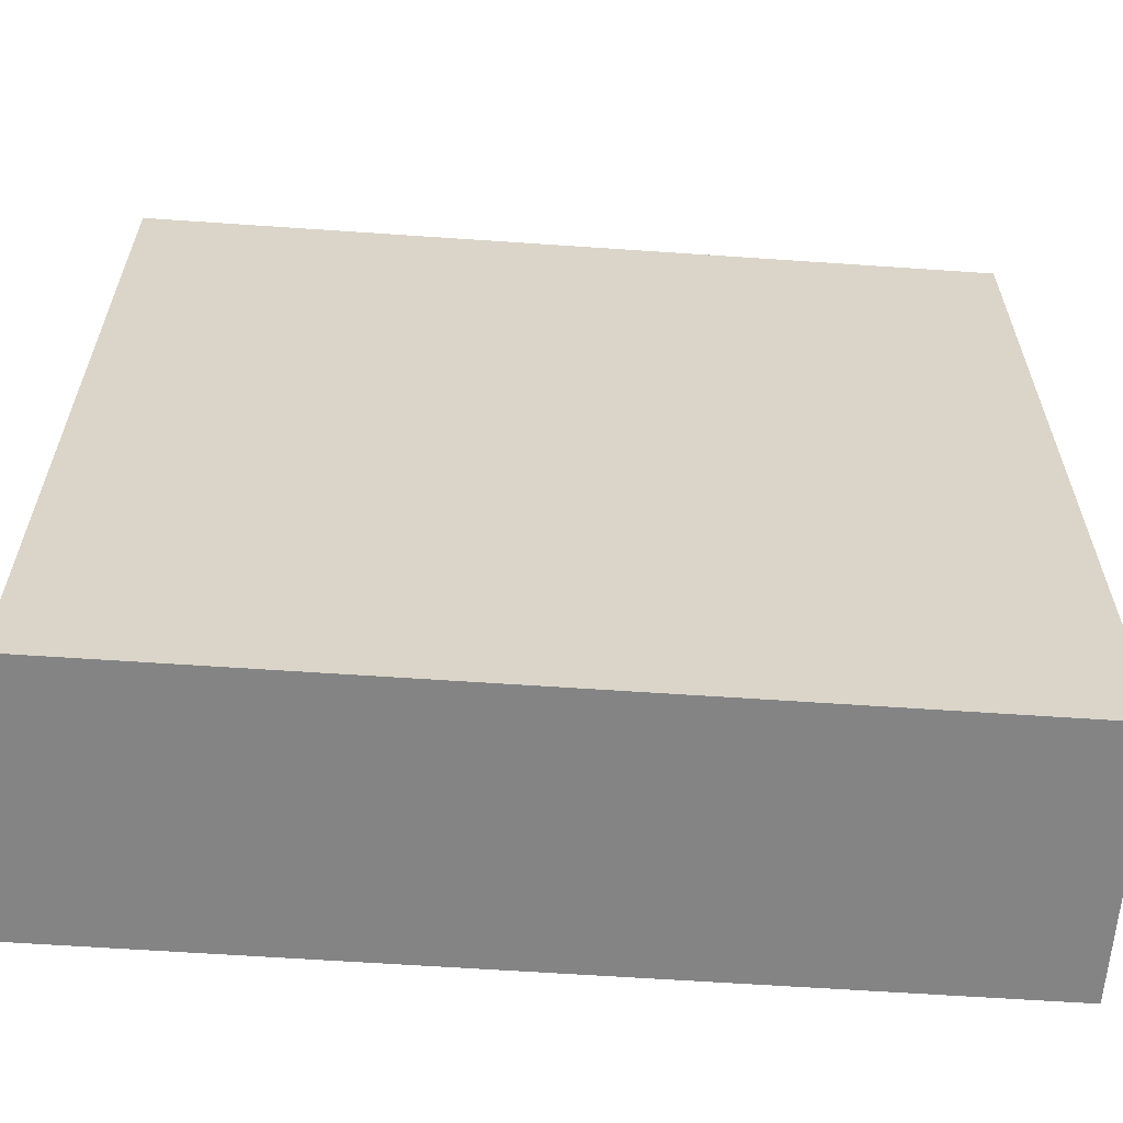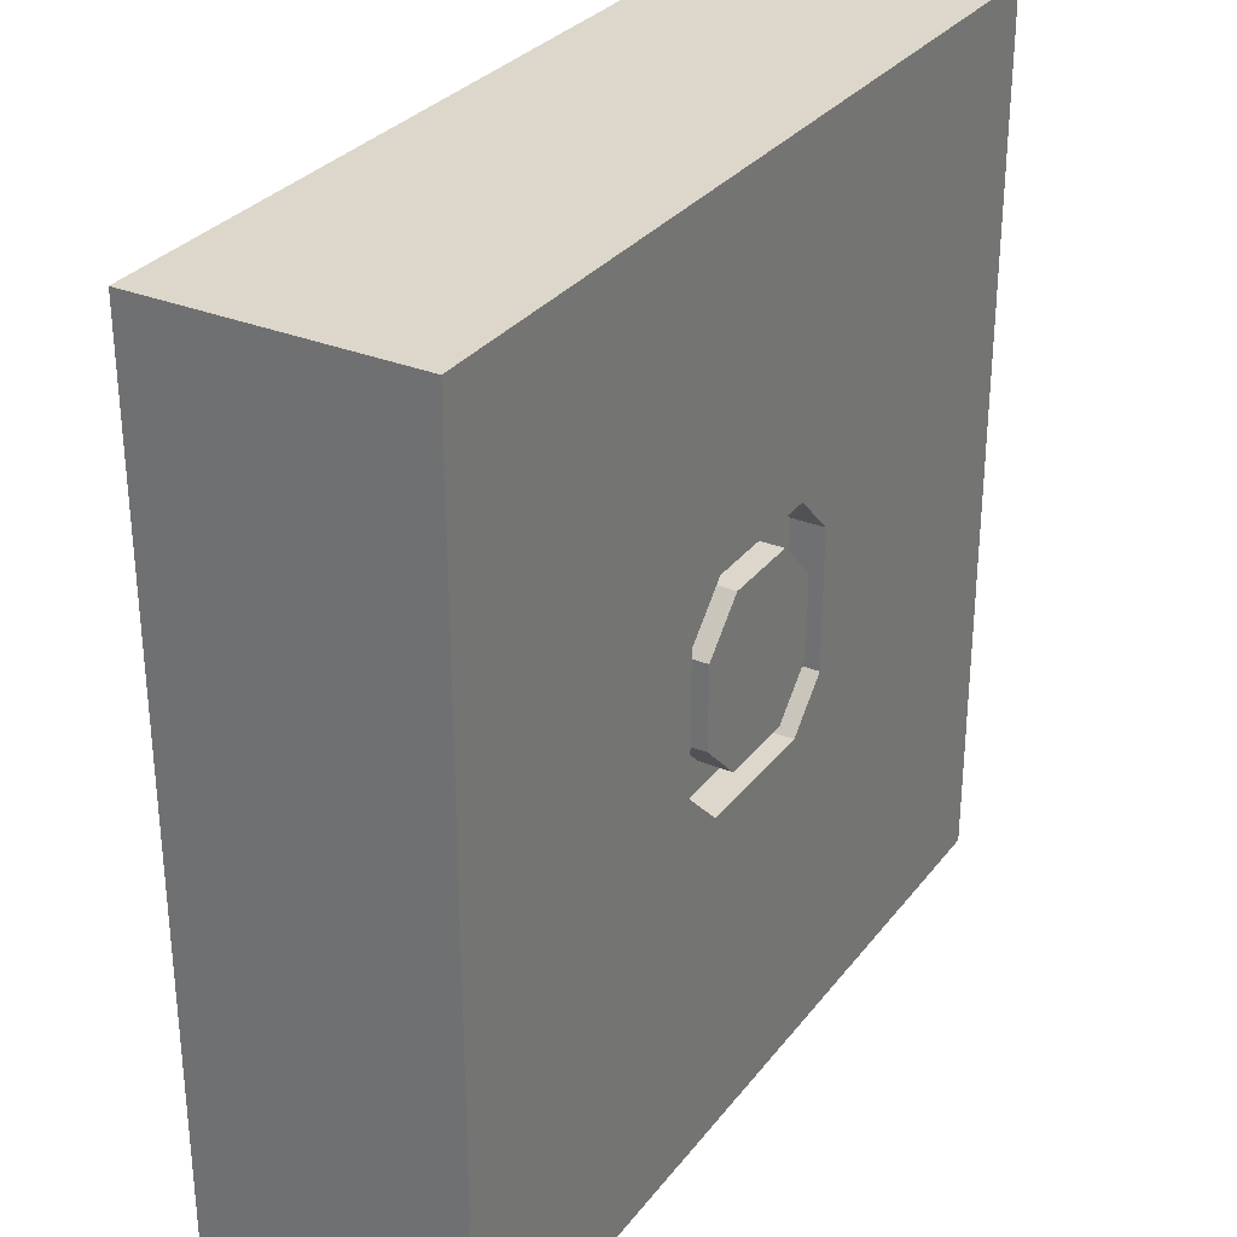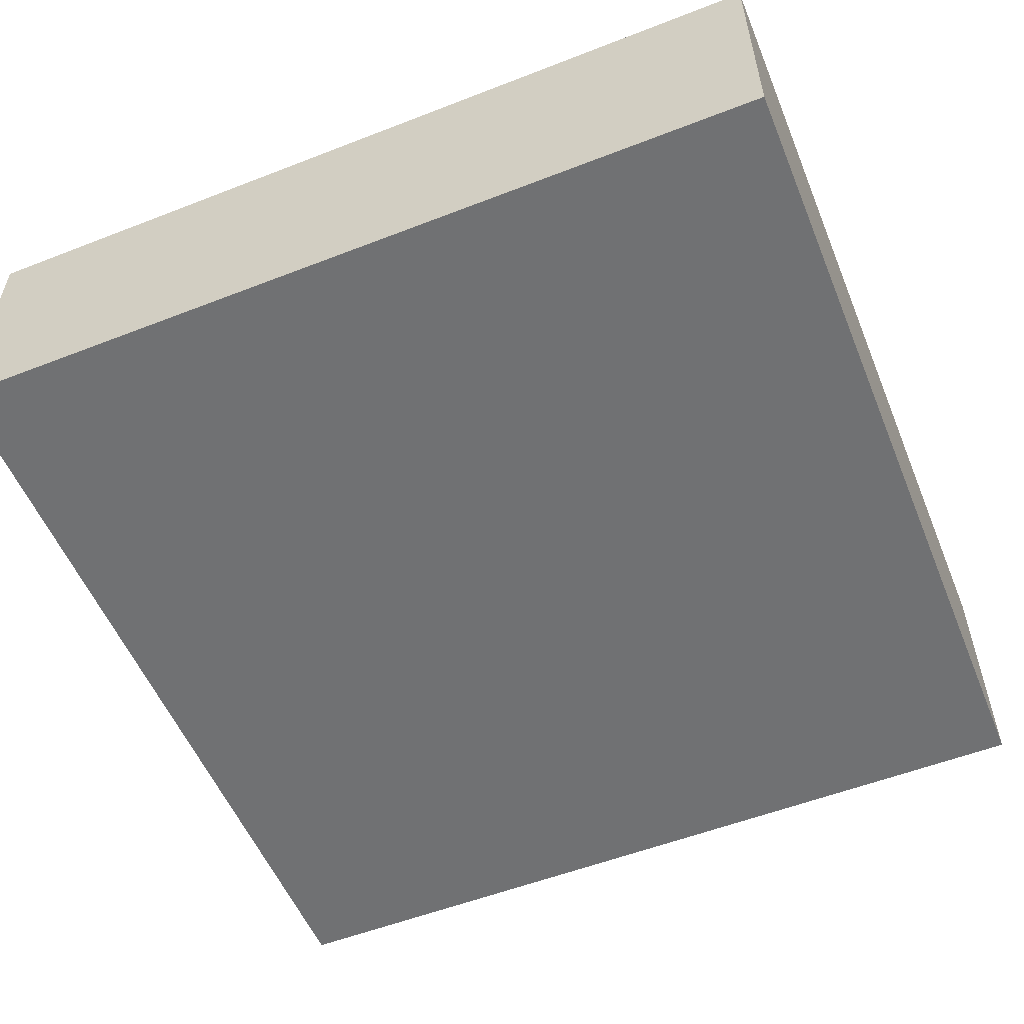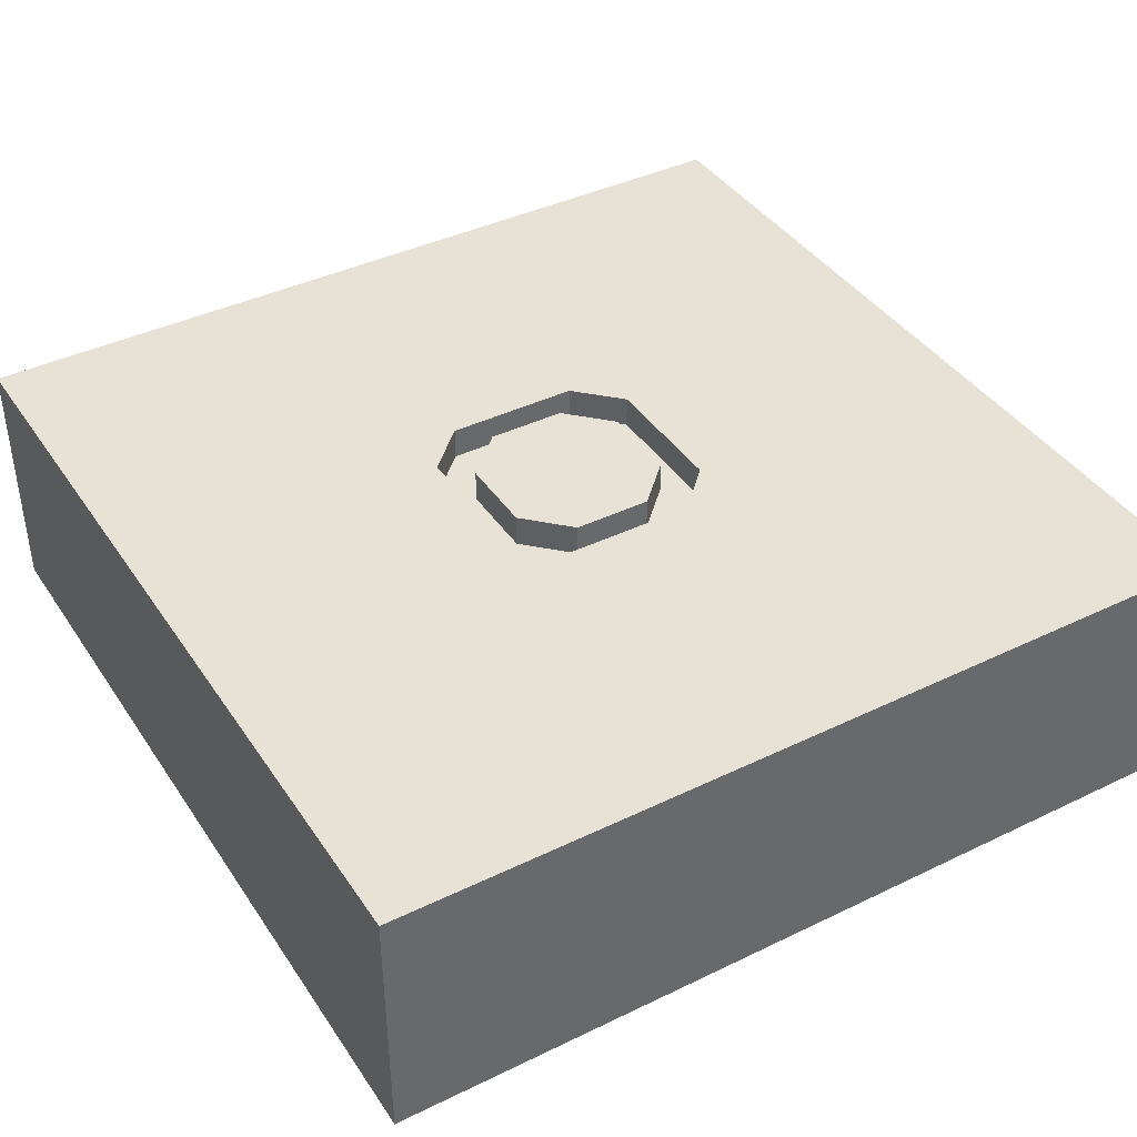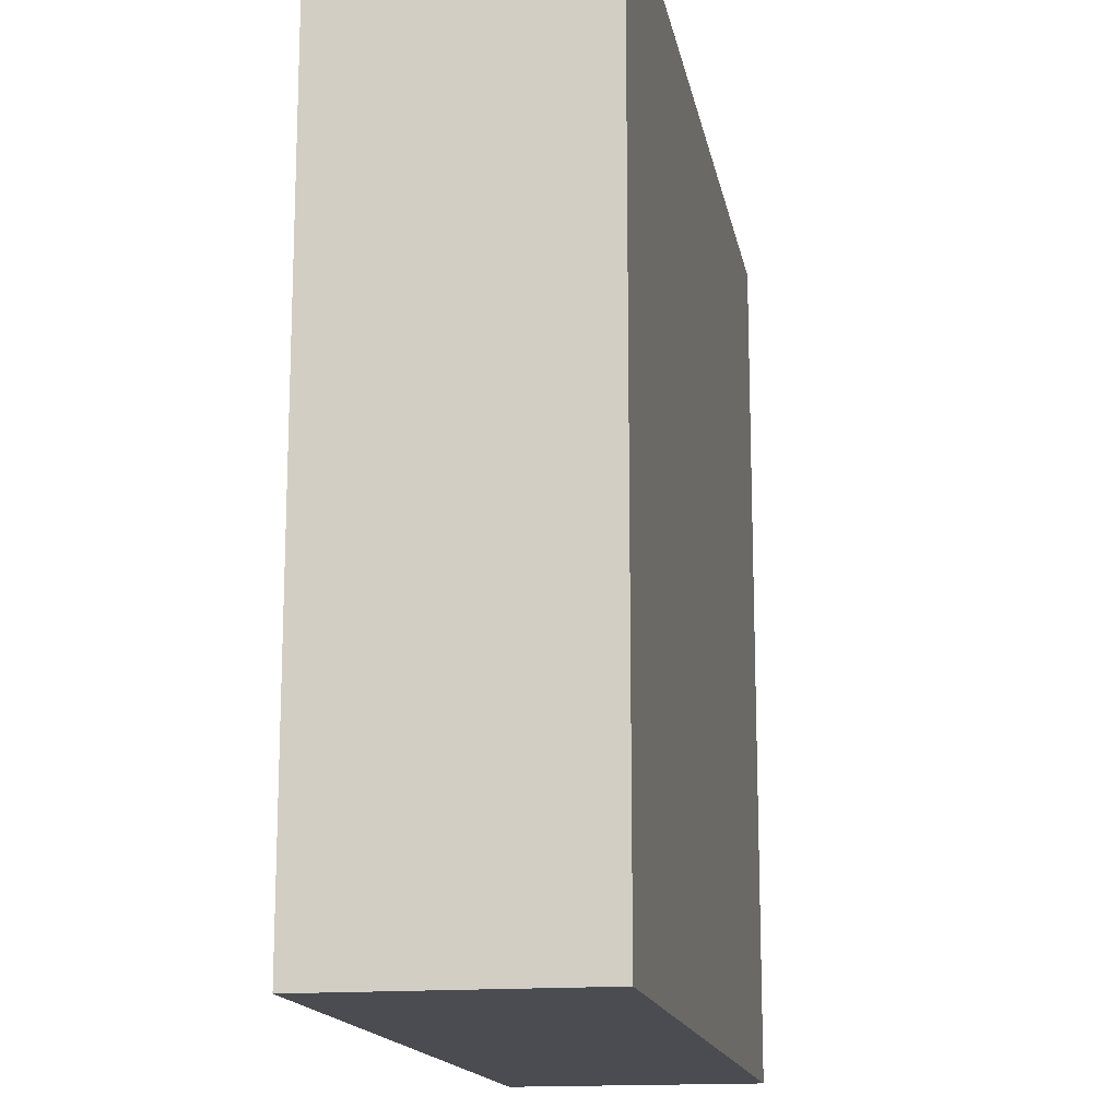
<metadata>
{"format":"obj","ext":"obj","renderer":"f3d","projection":"perspective","resolution":1024,"background":"white","views":[{"elev":-61.5,"azim":176.0,"up":"+Y"},{"elev":30.6,"azim":-59.4,"up":"+Y"},{"elev":-55.1,"azim":-67.7,"up":"+Z"},{"elev":40.4,"azim":149.3,"up":"+Z"},{"elev":-15.5,"azim":100.2,"up":"+Y"}]}
</metadata>
<code>
v -100 85.95 18.14
v -49.86 55.72 60
v 100 -100 39.42
v 100 -37.63 30.74
v 81.95 -100 47.36
v -33.22 40.58 60
v 66.05 -100 0
v 73.9 -83.63 60
v -42.89 71.77 60
v -100 72.51 60
v -75.98 -100 60
v -48.66 -80.83 60
v 60.26 -100 42.04
v 5.825 -100 60
v -59.91 -100 15.74
v -1.419 -60.95 0
v -100 79.32 0
v -54.28 100 41.84
v -100 13.73 42.76
v 59.01 13.61 0
v -100 42.3 43.26
v 29.75 100 39.41
v -23.92 -50.81 60
v -100 60.33 39.88
v 100 -100 20.05
v 22.99 24.99 0
v -79.88 81.96 60
v 1.149 -100 0
v 36.27 -52.4 60
v 79.3 -4.347 0
v 62.8 36.35 0
v -60.24 100 20.56
v 80.92 49.76 0
v -22.2 -53.69 0
v 48.73 -54.46 0
v -100 -38.27 20.29
v 100 71.88 0
v -100 42.47 20.34
v 100 -3.106 41.28
v -27.38 83.31 60
v 100 48.84 60
v 34.73 -75.86 0
v 100 -47.92 17.27
v 100 3.006 0
v 100 14.65 29.87
v -45.74 -100 0
v 80.54 20.88 0
v -6.328 -71.8 60
v 100 -76.35 0
v 100 49.31 29.84
v -73.22 -11.13 0
v 100 -16.31 60
v -2.54 -45.24 60
v -22.27 -100 39.09
v -100 56.26 0
v -34.58 -100 60
v 25.34 51.52 60
v 82.97 -79.86 0
v 25.62 -100 19.09
v -1.875 -39.62 0
v 54.47 -100 20.56
v -81.42 -100 19.54
v 61.05 80.46 60
v -100 -83.69 17.92
v -25.59 74.19 0
v -100 100 30.9
v 38.64 -26.15 0
v -27 -1.837 0
v 100 -71 19.83
v -10.24 100 0
v -83.02 -31.36 60
v -100 -25.36 0
v 13.78 -22.97 0
v 72.39 -25.12 60
v -39.19 100 0
v 44.27 -100 0
v 22.49 -50.59 0
v -77.88 74.77 0
v 100 -23.45 0
v -13.47 50.26 60
v 74.85 65.48 60
v -83.85 -100 41.78
v -40.61 100 23.6
v -100 -14.82 60
v -100 -27.82 40.15
v -78.48 -53.99 60
v -20.06 -79.25 0
v 100 50.33 0
v -100 -12.97 19.41
v 22.13 76.77 60
v -64.62 -75.79 0
v -100 13.91 20.05
v -9.859 100 37.1
v -62.56 70.26 60
v 100 27.29 60
v -62.42 19.29 60
v 15.56 25.83 52.5
v 39.81 5.633 0
v 25.56 15.83 52.5
v 66.3 -39.62 0
v 14.46 50.07 0
v 15.56 25.83 60
v -53.12 69.89 0
v 25.56 -15.83 52.5
v 39.86 39.26 0
v 25.56 -15.83 60
v 32.89 100 19.26
v 15.56 -25.83 52.5
v 15.56 -25.83 60
v -15.56 -25.83 52.5
v -15.56 -25.83 60
v 6.948 100 21.23
v -25.56 15.83 52.5
v 100 -21.41 34.46
v -25.56 -15.83 52.5
v 32.43 -76.96 60
v -25.56 -15.83 60
v 100 82.9 39.79
v -19.12 9.32 52.5
v 59.46 -59.72 60
v -19.12 9.32 60
v 19.1 -100 41.32
v -19.12 -9.32 52.5
v 100 63.79 42.97
v -25.56 15.83 60
v -83.51 100 0
v 26.64 -100 60
v 25.56 15.83 60
v -69.61 100 60
v -9.12 19.32 60
v 9.12 -19.32 52.5
v 100 14.67 13.19
v 73.74 -48.47 60
v 19.12 9.32 60
v -78.88 100 39.95
v 9.12 19.32 60
v 69.95 100 60
v -82 8.384 60
v -100 29.83 0
v 9.12 19.32 52.5
v 76.18 -61.19 0
v -42.32 3.446 60
v -9.12 19.32 52.5
v 100 85.06 17.02
v 19.12 9.32 52.5
v 87.74 -38.34 60
v 19.12 -9.32 60
v 81.2 -27.54 0
v -22.61 23.37 0
v 19.12 -9.32 52.5
v 43.7 65.53 60
v 8.092 100 44.03
v -100 -100 30.54
v 9.12 -19.32 60
v -73.72 -14.31 60
v -38.52 -100 21.25
v -9.12 -19.32 60
v -54.17 85.9 60
v -9.12 -19.32 52.5
v 100 33.47 18.76
v -19.12 -9.32 60
v -38.96 -40.25 0
v 100 100 30.01
v 60.04 -4.423 60
v -15.56 25.83 60
v -100 100 60
v -100 -100 60
v 100 -100 60
v -11.39 50.12 0
v 1.857 26.37 0
v 100 -100 0
v 44.38 100 60
v 55.68 100 37.37
v 100 -57.14 39.41
v 100 -50.39 0
v 39.09 -100 38.95
v 68.18 -100 60
v 100 100 0
v -100 -49.37 0
v -100 1.797 0
v 83.2 -71.83 60
v -15.56 25.83 52.5
v 7.041 100 60
v -100 -100 0
v 2.432 75.04 0
v 16.79 100 0
v 100 100 60
v 23.44 -100 0
v -100 100 0
v 48.34 -31.91 60
v 100 15.29 46.61
v -100 26.58 60
v -62.83 -100 36.62
v 52.32 -78.46 60
v -23.6 -100 0
v -83.5 -63.38 0
v -56.94 -34.73 0
v 1.256 -100 31.82
v 13.86 -80.15 60
v -44.1 24.38 60
v 56.6 59.35 0
v -100 81.81 40.12
v 37.96 36.87 60
v -100 -73.39 0
v -100 -69.03 60
v 100 33.29 41.04
v -63.6 100 0
v -43.31 -100 42.55
v 77.55 -90.57 0
v -36.5 45.61 0
v -72.17 -100 0
v -100 5.476 60
v -15.39 -100 18.3
v -100 49.9 60
v -7.994 -17.56 0
v -100 66.44 19.78
v 41.3 100 0
v 19.24 0.4143 0
v 100 -81.03 40.6
v -77.54 57.4 60
v -25.03 -84.27 60
v -26.62 62.77 60
v -46.45 -14.37 0
v -77.59 48.11 0
v -57.36 -100 60
v 30.77 71.72 0
v 51.45 18.61 60
v -76.48 18.3 0
v -24.21 -27.75 0
v -59.04 39.7 60
v 100 -39.18 60
v -52.9 -58.04 60
v -13.74 100 60
v 58.99 -13.42 0
v 10.39 -77.8 0
v 78.63 100 20.05
v -58.21 38.96 0
v -49.52 13.55 0
v 88.38 61.84 60
v -31.57 -68.14 60
v -45.75 -64.61 0
v 100 75.29 60
v 15.13 -56.59 60
v 100 -64.63 60
v 100 -5.478 19.05
v -49.36 -17.36 60
v 80.92 100 42.08
v -100 28.12 35.82
v 58.64 38.82 60
v -100 -4.623 39.13
v -3.879 75.17 60
v 100 66.39 20.77
v 54.56 81.59 0
v 100 29.32 0
v 75.93 18.3 60
v -75.03 -78.57 60
v 70.35 100 0
v -61.93 -36.01 60
v 82.82 83.34 60
v 100 4.12 60
v -74.68 -43.98 0
v -38.81 -35.97 60
v 62.59 57.54 60
v 24.2 100 60
v -29.97 100 41.34
v -40.82 100 60
v 55.74 100 15.88
v -100 -42.23 60
v -81.75 100 17.33
v -11.82 -100 60
v -100 -78.86 40.18
v -61.55 -0.0074 60
v 58.65 -78.21 0
v 80.2 41.88 60
v -100 -53.15 40.47
v -84.07 -83.75 0
v 78.12 77.1 0
v 79.71 -100 13.32
v -0.03497 0.01492 60
v 46.25 -100 60
v -80.43 34 60
v -20.08 100 18.9
v -100 -62.23 20.31
v 5.486 50.13 60
v 78.39 -100 30.22
v -3.724 2.786 0
f 202 1 216
f 202 66 1
f 94 220 2
f 195 28 213
f 213 28 198
f 171 7 209
f 6 230 200
f 125 200 142
f 166 27 129
f 177 13 5
f 285 5 13
f 230 6 2
f 76 273 7
f 7 171 278
f 168 8 177
f 29 243 116
f 186 70 112
f 176 127 122
f 163 144 178
f 268 71 84
f 137 187 247
f 78 207 103
f 64 283 204
f 121 130 119
f 25 69 219
f 42 188 235
f 260 52 39
f 188 59 28
f 246 258 262
f 10 24 214
f 41 242 239
f 24 10 202
f 172 63 137
f 30 148 234
f 67 35 77
f 32 18 83
f 127 176 280
f 68 149 286
f 217 267 257
f 207 78 126
f 178 257 236
f 91 276 196
f 75 83 282
f 83 75 32
f 208 193 156
f 258 246 155
f 195 87 28
f 129 27 158
f 11 225 256
f 229 60 34
f 157 154 279
f 236 173 247
f 104 99 150
f 200 125 6
f 184 153 64
f 12 56 221
f 199 48 14
f 100 35 67
f 76 42 273
f 114 79 245
f 33 254 47
f 208 156 54
f 80 284 251
f 243 109 53
f 90 151 172
f 14 48 270
f 128 106 164
f 149 68 238
f 231 146 244
f 115 113 117
f 129 158 266
f 1 17 216
f 264 183 90
f 176 13 280
f 151 203 249
f 77 73 67
f 70 65 75
f 26 170 101
f 42 77 35
f 78 17 126
f 16 34 60
f 114 39 52
f 270 221 56
f 152 93 233
f 168 5 3
f 205 275 271
f 166 135 66
f 257 178 277
f 40 158 9
f 99 104 128
f 175 49 141
f 89 85 250
f 179 196 204
f 40 9 222
f 258 155 71
f 52 231 114
f 40 266 158
f 55 17 78
f 52 74 146
f 72 261 179
f 188 76 59
f 140 143 136
f 105 201 31
f 4 114 231
f 6 222 2
f 195 213 156
f 2 220 230
f 37 178 144
f 207 32 75
f 98 26 105
f 284 102 57
f 23 232 240
f 143 140 182
f 244 168 219
f 53 111 23
f 79 30 44
f 210 65 169
f 115 123 113
f 38 216 55
f 84 250 85
f 187 137 259
f 2 9 94
f 264 90 172
f 145 150 99
f 130 136 143
f 55 216 17
f 203 57 102
f 83 18 265
f 205 271 167
f 38 92 248
f 110 159 115
f 175 69 49
f 25 278 171
f 208 54 56
f 234 67 98
f 68 286 215
f 134 147 145
f 151 57 203
f 123 115 159
f 3 25 219
f 44 47 254
f 281 192 138
f 99 97 140
f 184 62 153
f 131 159 108
f 220 281 230
f 150 131 104
f 113 182 125
f 87 16 235
f 51 238 223
f 74 164 190
f 55 224 139
f 252 37 144
f 189 126 17
f 108 104 131
f 111 109 110
f 22 152 264
f 44 254 132
f 47 44 30
f 151 249 263
f 90 251 284
f 165 125 182
f 102 165 97
f 214 192 281
f 59 198 28
f 32 135 18
f 53 23 48
f 66 202 166
f 247 173 137
f 97 99 102
f 155 272 138
f 95 255 260
f 176 122 59
f 123 159 161
f 143 119 130
f 120 190 29
f 190 109 29
f 45 191 39
f 36 283 275
f 108 109 104
f 44 132 245
f 283 64 271
f 170 149 169
f 210 238 237
f 180 72 89
f 176 59 61
f 69 25 49
f 195 156 46
f 221 240 12
f 157 161 159
f 201 277 33
f 270 54 198
f 260 191 95
f 46 156 15
f 41 95 206
f 81 239 259
f 142 200 96
f 241 87 46
f 88 50 160
f 96 230 281
f 278 61 7
f 150 145 147
f 147 279 154
f 70 185 65
f 219 174 244
f 38 248 21
f 140 136 145
f 164 227 128
f 103 224 78
f 98 218 26
f 175 141 100
f 134 145 136
f 272 246 142
f 248 19 192
f 65 185 169
f 52 260 164
f 98 67 218
f 106 104 109
f 246 262 117
f 182 97 165
f 45 245 132
f 195 46 87
f 237 228 224
f 209 58 171
f 53 48 243
f 111 117 262
f 119 123 121
f 217 226 186
f 204 196 276
f 68 215 229
f 125 117 113
f 153 62 82
f 139 38 55
f 50 88 252
f 108 110 109
f 235 16 77
f 154 131 147
f 239 81 274
f 262 23 111
f 172 137 173
f 12 256 225
f 125 165 6
f 56 54 270
f 101 105 26
f 110 108 159
f 167 82 11
f 139 180 92
f 210 169 149
f 117 111 115
f 69 43 174
f 145 99 140
f 119 143 113
f 106 128 104
f 205 86 268
f 232 86 256
f 28 235 188
f 79 43 175
f 181 120 8
f 97 182 140
f 30 79 148
f 142 96 272
f 171 49 25
f 60 77 16
f 240 48 23
f 122 14 198
f 170 26 218
f 39 114 245
f 127 199 14
f 56 225 208
f 232 256 12
f 15 62 211
f 31 20 105
f 75 103 207
f 47 20 31
f 243 29 109
f 67 234 100
f 117 142 246
f 197 261 51
f 242 259 239
f 258 71 86
f 233 265 266
f 94 9 158
f 147 134 279
f 221 270 48
f 161 279 121
f 161 157 279
f 105 101 226
f 197 223 162
f 110 115 111
f 130 279 136
f 261 72 51
f 268 86 71
f 177 5 168
f 249 227 255
f 36 179 283
f 239 274 41
f 179 204 283
f 126 269 207
f 35 273 42
f 56 12 225
f 132 160 45
f 197 241 261
f 266 40 233
f 153 82 167
f 269 32 207
f 198 59 122
f 213 198 54
f 131 154 159
f 3 285 25
f 98 105 20
f 41 206 50
f 223 238 68
f 212 138 192
f 133 74 190
f 186 112 107
f 57 90 284
f 52 146 231
f 88 33 37
f 8 194 177
f 191 260 39
f 218 286 170
f 222 251 40
f 128 102 99
f 232 12 240
f 107 173 267
f 272 155 246
f 93 112 282
f 136 279 134
f 188 42 76
f 253 277 201
f 231 244 174
f 102 284 165
f 182 113 143
f 148 100 234
f 125 142 117
f 107 112 22
f 201 226 253
f 177 194 280
f 194 8 120
f 180 89 92
f 54 156 213
f 204 276 184
f 71 155 84
f 161 121 123
f 14 122 127
f 157 159 154
f 191 45 206
f 75 282 70
f 103 75 65
f 86 232 258
f 231 174 4
f 221 48 240
f 94 158 27
f 162 241 197
f 61 59 76
f 222 6 80
f 149 170 286
f 152 22 112
f 87 34 16
f 93 152 112
f 199 127 116
f 264 172 22
f 76 7 61
f 63 172 151
f 96 281 138
f 9 2 222
f 47 30 20
f 55 78 224
f 193 82 62
f 211 46 15
f 82 193 11
f 103 65 210
f 224 103 237
f 21 24 38
f 173 236 267
f 35 100 141
f 73 218 67
f 155 138 84
f 37 277 178
f 84 212 250
f 96 138 272
f 119 113 123
f 83 265 282
f 92 250 19
f 57 151 90
f 90 183 251
f 139 224 228
f 105 226 201
f 114 4 79
f 227 249 203
f 70 282 112
f 184 211 62
f 93 282 265
f 193 62 15
f 244 133 181
f 280 116 127
f 277 253 257
f 98 20 234
f 253 226 217
f 70 186 185
f 43 79 4
f 180 228 51
f 196 261 91
f 51 228 238
f 169 101 170
f 45 39 245
f 183 264 152
f 92 38 139
f 34 87 241
f 261 241 91
f 153 167 271
f 215 73 60
f 23 262 232
f 77 60 73
f 218 73 286
f 120 181 133
f 4 174 43
f 164 255 227
f 251 233 40
f 285 61 278
f 254 160 132
f 209 7 273
f 42 235 77
f 247 163 236
f 226 101 185
f 249 255 274
f 178 236 163
f 235 28 87
f 263 81 63
f 130 121 279
f 100 148 175
f 228 237 238
f 17 1 189
f 124 118 242
f 210 237 103
f 126 189 269
f 180 139 228
f 242 118 187
f 60 229 215
f 238 210 149
f 95 41 274
f 79 175 148
f 95 274 255
f 229 223 68
f 277 37 33
f 31 201 33
f 10 220 27
f 276 91 211
f 166 129 135
f 41 50 124
f 223 197 51
f 229 162 223
f 266 265 18
f 208 225 193
f 187 259 242
f 107 22 173
f 144 163 118
f 199 243 48
f 111 53 109
f 8 168 181
f 255 164 260
f 50 252 124
f 74 52 164
f 106 109 190
f 106 190 164
f 10 214 220
f 63 151 263
f 206 45 160
f 133 190 120
f 283 271 275
f 153 271 64
f 285 3 5
f 184 64 204
f 211 184 276
f 81 259 63
f 31 33 47
f 212 84 138
f 19 250 212
f 166 202 10
f 44 245 79
f 222 80 251
f 165 284 80
f 66 269 189
f 250 92 89
f 46 91 241
f 216 24 202
f 92 19 248
f 37 252 88
f 206 160 50
f 89 72 36
f 84 85 268
f 137 63 259
f 88 254 33
f 179 36 72
f 268 275 205
f 263 249 274
f 85 89 36
f 167 256 205
f 196 179 261
f 205 256 86
f 217 257 253
f 185 186 226
f 234 20 30
f 3 219 168
f 268 85 275
f 230 96 200
f 35 141 273
f 144 118 252
f 187 118 163
f 66 135 269
f 133 244 146
f 146 74 133
f 199 116 243
f 206 95 191
f 174 219 69
f 180 51 72
f 262 258 232
f 233 93 265
f 166 10 27
f 186 107 217
f 94 27 220
f 267 217 107
f 193 15 156
f 32 269 135
f 49 171 58
f 167 11 256
f 58 273 141
f 216 38 24
f 36 275 85
f 25 285 278
f 116 280 194
f 177 280 13
f 273 58 209
f 41 124 242
f 58 141 49
f 236 257 267
f 124 252 118
f 163 247 187
f 183 152 233
f 88 160 254
f 80 6 165
f 34 241 162
f 233 251 183
f 248 192 21
f 34 162 229
f 270 198 14
f 29 116 194
f 263 274 81
f 211 91 46
f 215 286 73
f 227 203 128
f 128 203 102
f 66 189 1
f 212 192 19
f 173 22 172
f 214 21 192
f 266 18 129
f 150 147 131
f 129 18 135
f 61 285 13
f 176 61 13
f 225 11 193
f 29 194 120
f 281 220 214
f 69 175 43
f 244 181 168
f 21 214 24
f 101 169 185

</code>
